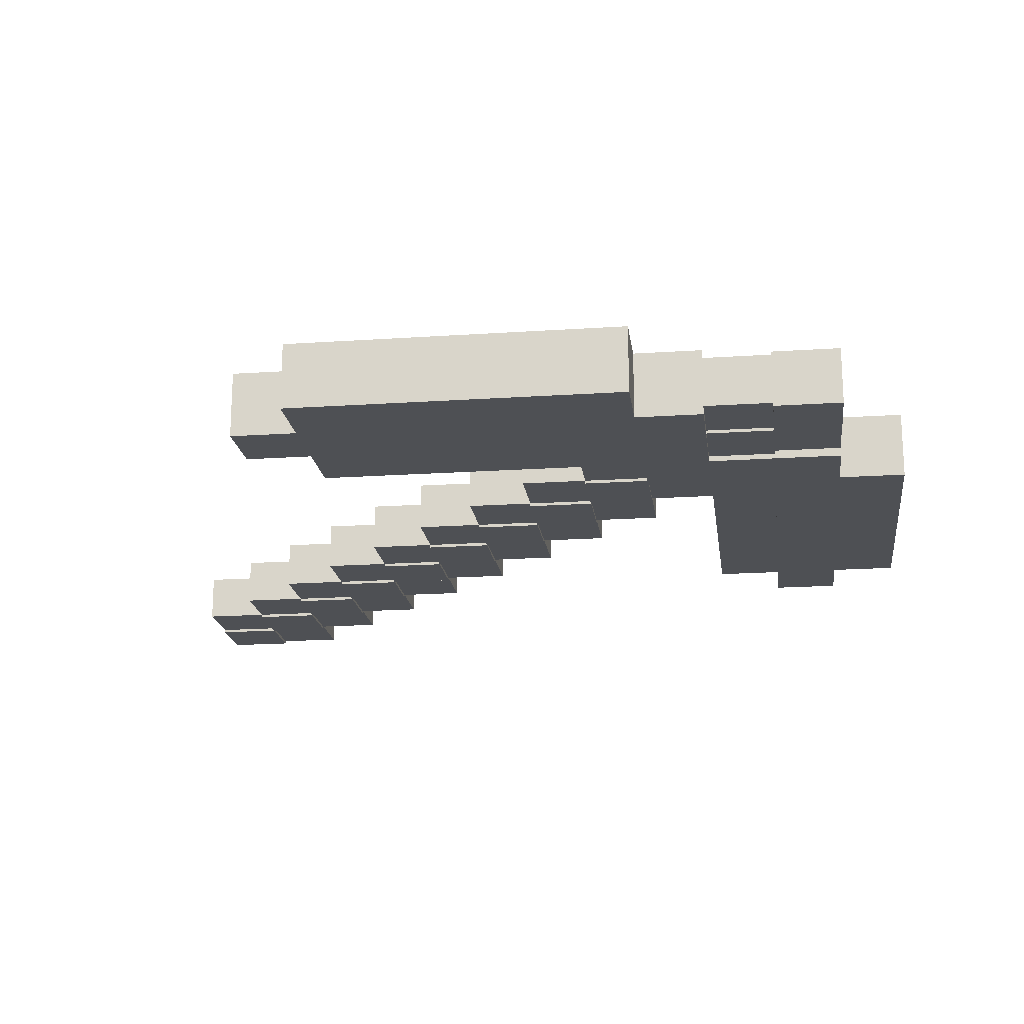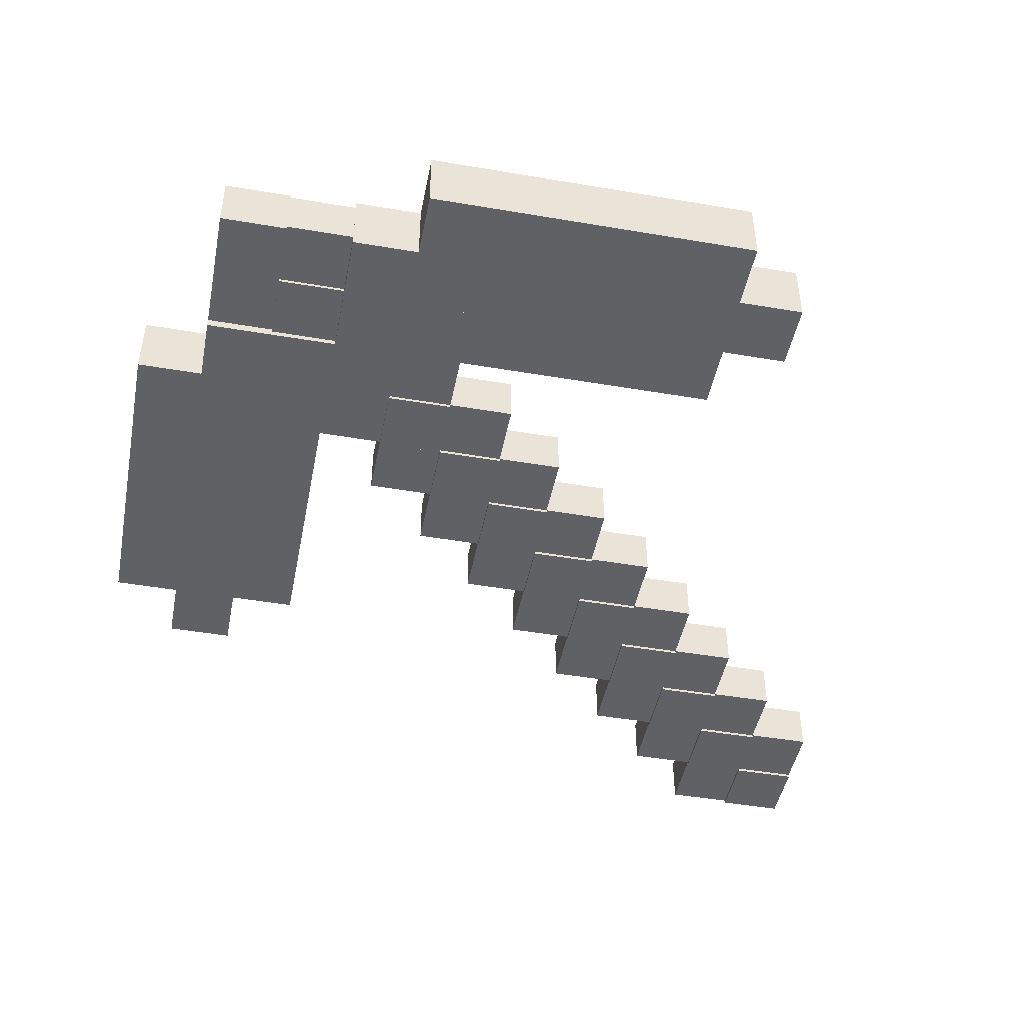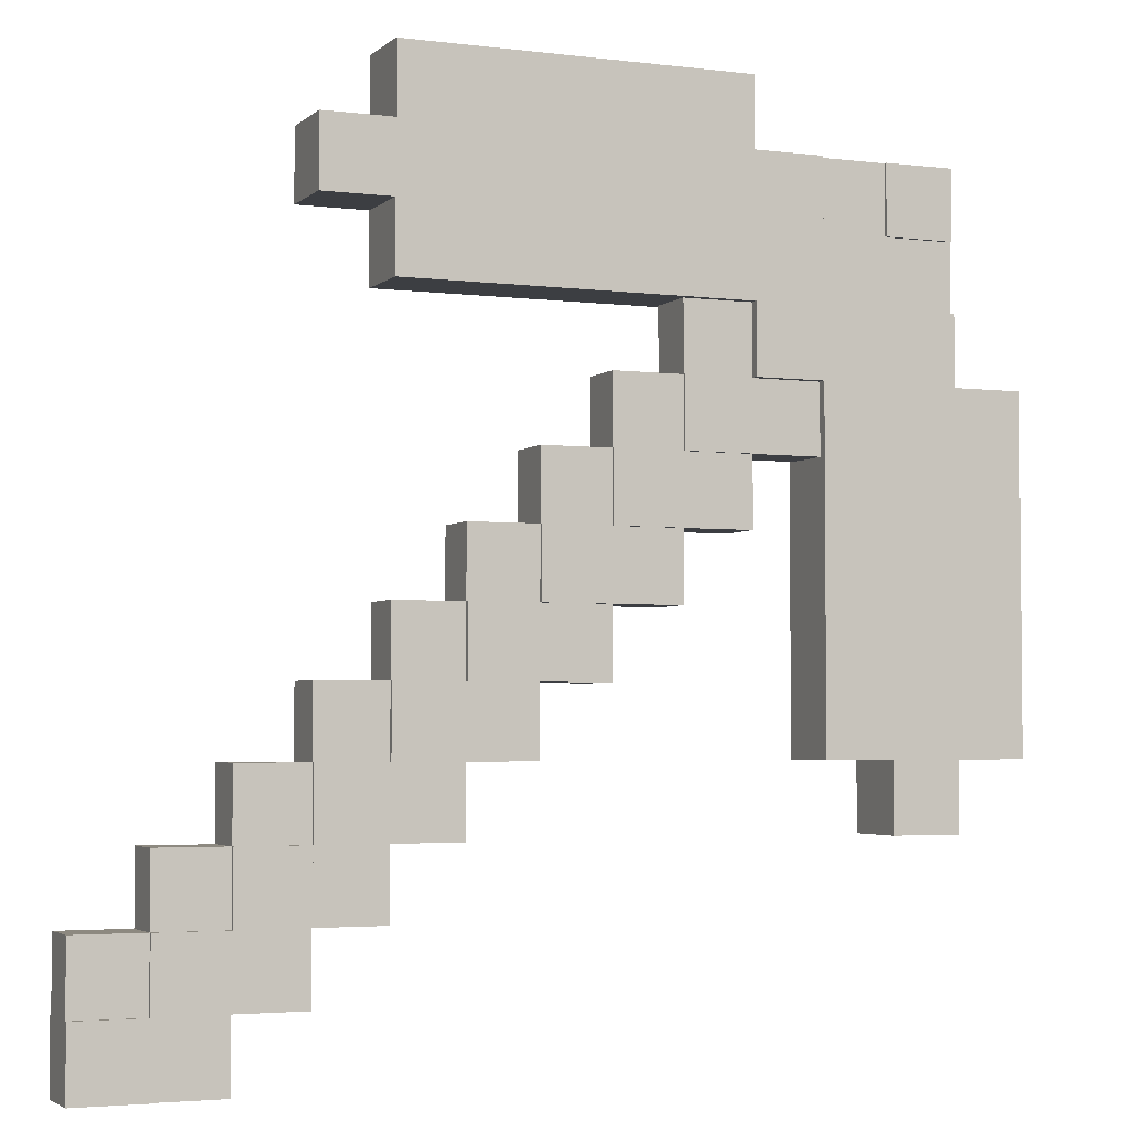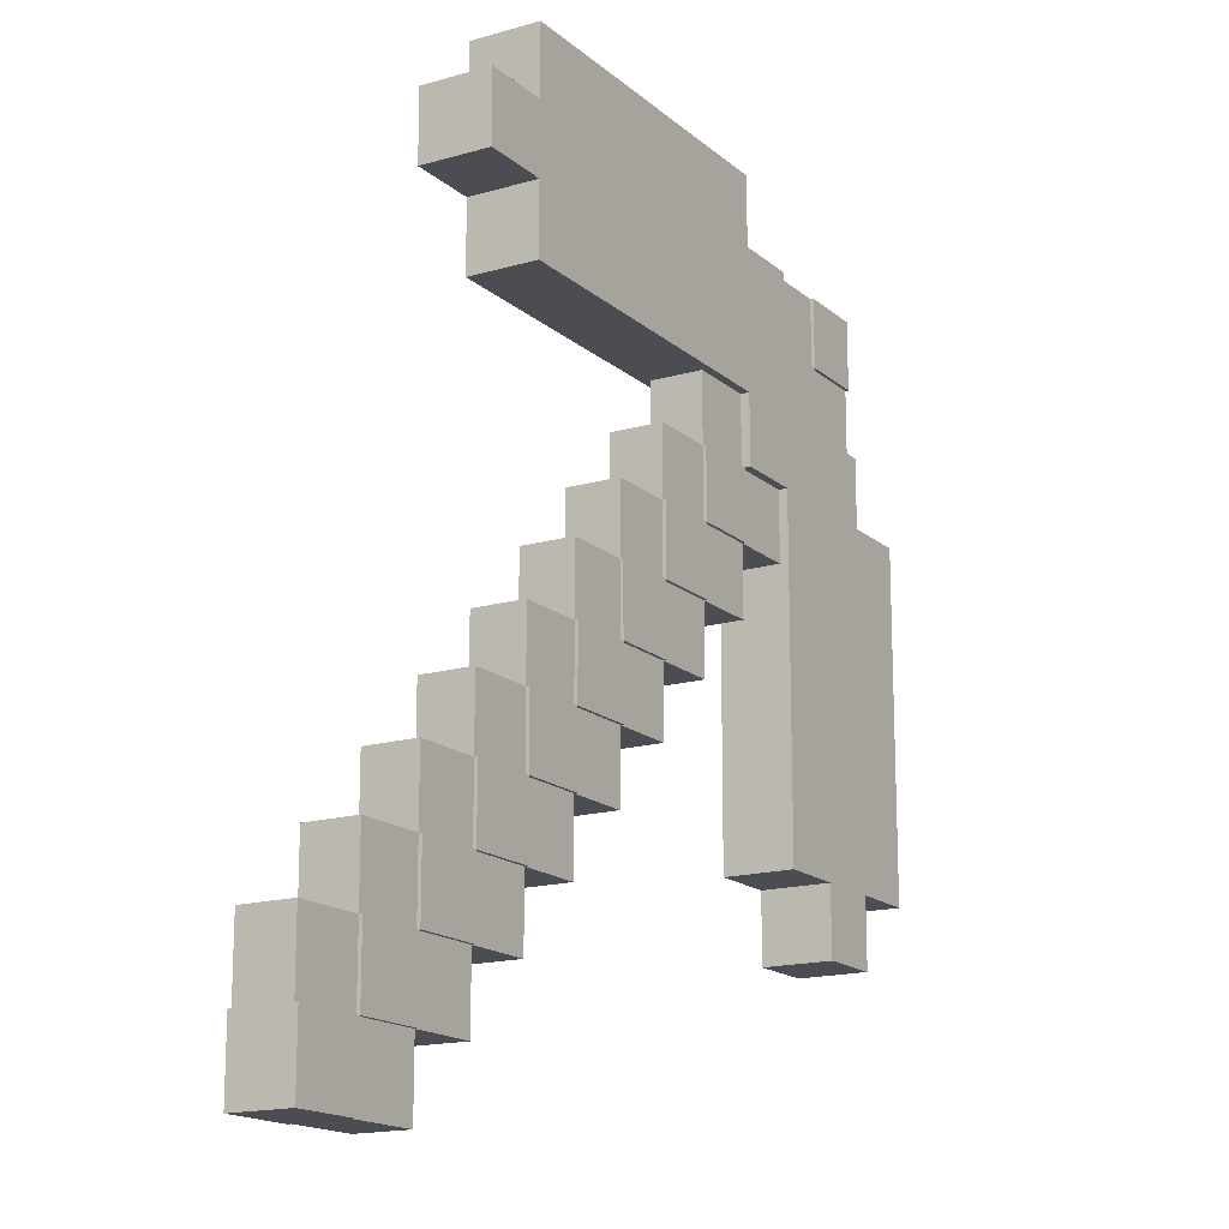
<metadata>
{"format":"obj","ext":"obj","renderer":"f3d","projection":"perspective","resolution":1024,"background":"white","views":[{"elev":-18.6,"azim":-172.6,"up":"+Z"},{"elev":-46.4,"azim":-101.0,"up":"+Z"},{"elev":-3.4,"azim":157.0,"up":"+Y"},{"elev":-16.3,"azim":121.0,"up":"+Y"}]}
</metadata>
<code>
v 28.12 6.25 -2.344
v 28.12 12.5 -2.344
v 21.88 6.25 -2.344
v 21.88 12.5 -2.344
v 21.88 6.25 2.344
v 21.88 12.5 2.344
v 28.12 6.25 2.344
v 28.12 12.5 2.344
v 34.38 12.5 -2.344
v 34.38 18.75 -2.344
v 28.12 18.75 -2.344
v 28.12 18.75 2.344
v 34.38 12.5 2.344
v 34.38 18.75 2.344
v 15.62 18.75 -2.344
v 15.62 25 -2.344
v 9.375 18.75 -2.344
v 9.375 25 -2.344
v 9.375 18.75 2.344
v 9.375 25 2.344
v 15.62 18.75 2.344
v 15.62 25 2.344
v 21.88 25 -2.344
v 21.88 31.25 -2.344
v 15.62 31.25 -2.344
v 15.62 31.25 2.344
v 21.88 25 2.344
v 21.88 31.25 2.344
v 9.375 37.5 -2.344
v 9.375 43.75 -2.344
v 3.125 37.5 -2.344
v 3.125 43.75 -2.344
v 3.125 37.5 2.344
v 3.125 43.75 2.344
v 9.375 37.5 2.344
v 9.375 43.75 2.344
v 3.125 31.25 -2.344
v -3.125 31.25 -2.344
v -3.125 37.5 -2.344
v -3.125 31.25 2.344
v -3.125 37.5 2.344
v 3.125 31.25 2.344
v -3.125 50 -2.344
v -3.125 56.25 -2.344
v -9.375 50 -2.344
v -9.375 56.25 -2.344
v -9.375 50 2.344
v -9.375 56.25 2.344
v -3.125 50 2.344
v -3.125 56.25 2.344
v -9.375 43.75 -2.344
v -15.62 43.75 -2.344
v -15.62 50 -2.344
v -15.62 43.75 2.344
v -15.62 50 2.344
v -9.375 43.75 2.344
v -28.12 18.75 -3.125
v -28.12 25 -3.125
v -34.38 18.75 -3.125
v -34.38 25 -3.125
v -34.38 18.75 3.125
v -34.38 25 3.125
v -28.12 18.75 3.125
v -28.12 25 3.125
v -21.88 25 -3.125
v -21.88 31.25 -3.125
v -28.12 31.25 -3.125
v -28.12 31.25 3.125
v -21.88 25 3.125
v -21.88 31.25 3.125
v -21.88 37.5 -3.125
v -28.12 37.5 -3.125
v -28.12 37.5 3.125
v -21.88 37.5 3.125
v -21.88 43.75 -3.125
v -28.12 43.75 -3.125
v -28.12 43.75 3.125
v -21.88 43.75 3.125
v -21.88 50 -3.125
v -28.12 50 -3.125
v -28.12 50 3.125
v -21.88 50 3.125
v -34.38 50 -3.125
v -34.38 56.25 -3.125
v -40.62 50 -3.125
v -40.62 56.25 -3.125
v -40.62 50 3.125
v -40.62 56.25 3.125
v -34.38 50 3.125
v -34.38 56.25 3.125
v -9.375 75 -3.125
v -9.375 81.25 -3.125
v -15.62 75 -3.125
v -15.62 81.25 -3.125
v -15.62 75 3.125
v -15.62 81.25 3.125
v -9.375 75 3.125
v -9.375 81.25 3.125
v -3.125 75 -3.125
v -3.125 81.25 -3.125
v -3.125 75 3.125
v -3.125 81.25 3.125
v 3.125 75 -3.125
v 3.125 81.25 -3.125
v 3.125 75 3.125
v 3.125 81.25 3.125
v 9.375 75 -3.125
v 9.375 81.25 -3.125
v 9.375 75 3.125
v 9.375 81.25 3.125
v 15.62 75 -3.125
v 15.62 81.25 -3.125
v 15.62 75 3.125
v 15.62 81.25 3.125
v 21.88 68.75 -3.125
v 21.88 75 -3.125
v 15.62 68.75 -3.125
v 15.62 68.75 3.125
v 21.88 68.75 3.125
v 21.88 75 3.125
v 15.62 62.5 -3.125
v 9.375 62.5 -3.125
v 9.375 68.75 -3.125
v 9.375 62.5 3.125
v 9.375 68.75 3.125
v 15.62 62.5 3.125
v 3.125 62.5 -3.125
v 3.125 68.75 -3.125
v 3.125 62.5 3.125
v 3.125 68.75 3.125
v -3.125 68.75 -3.125
v -3.125 68.75 3.125
v -9.375 68.75 -3.125
v -9.375 68.75 3.125
v -3.125 62.5 -3.125
v -9.375 62.5 -3.125
v -9.375 62.5 3.125
v -3.125 62.5 3.125
v -21.88 62.5 -2.637
v -21.88 68.75 -2.637
v -28.12 62.5 -2.637
v -28.12 68.75 -2.637
v -28.12 62.5 2.637
v -28.12 68.75 2.637
v -21.88 62.5 2.637
v -21.88 68.75 2.637
v -28.12 62.5 -2.344
v -28.12 68.75 -2.344
v -34.38 62.5 -2.344
v -34.38 68.75 -2.344
v -34.38 62.5 2.344
v -34.38 68.75 2.344
v -28.12 62.5 2.344
v -28.12 68.75 2.344
v -28.12 75 -2.637
v -34.38 68.75 -2.637
v -34.38 75 -2.637
v -34.38 68.75 2.637
v -34.38 75 2.637
v -28.12 75 2.637
v -21.88 68.75 -2.344
v -21.88 75 -2.344
v -28.12 75 -2.344
v -28.12 75 2.344
v -21.88 68.75 2.344
v -21.88 75 2.344
v -15.62 68.75 -3.125
v -15.62 68.75 3.125
v -21.88 68.75 -3.125
v -21.88 75 -3.125
v -21.88 68.75 3.125
v -21.88 75 3.125
v -15.62 62.5 -3.125
v -21.88 62.5 -3.125
v -21.88 62.5 3.125
v -15.62 62.5 3.125
v -9.375 50 -2.637
v -9.375 56.25 -2.637
v -15.62 50 -2.637
v -15.62 56.25 -2.637
v -15.62 50 2.637
v -15.62 56.25 2.637
v -9.375 50 2.637
v -9.375 56.25 2.637
v -15.62 56.25 -2.344
v -21.88 50 -2.344
v -21.88 56.25 -2.344
v -21.88 50 2.344
v -21.88 56.25 2.344
v -15.62 56.25 2.344
v -15.62 56.25 -3.125
v -21.88 56.25 -3.125
v -21.88 56.25 3.125
v -15.62 56.25 3.125
v -9.375 62.5 -2.344
v -15.62 62.5 -2.344
v -15.62 62.5 2.344
v -9.375 62.5 2.344
v -28.12 56.25 -3.125
v -28.12 62.5 -3.125
v -28.12 56.25 3.125
v -28.12 62.5 3.125
v -34.38 62.5 -3.125
v -34.38 62.5 3.125
v -34.38 31.25 -3.125
v -34.38 31.25 3.125
v -40.62 25 -3.125
v -40.62 31.25 -3.125
v -40.62 25 3.125
v -40.62 31.25 3.125
v -34.38 37.5 -3.125
v -40.62 37.5 -3.125
v -40.62 37.5 3.125
v -34.38 37.5 3.125
v -34.38 43.75 -3.125
v -34.38 43.75 3.125
v -40.62 43.75 -3.125
v -40.62 43.75 3.125
v 3.125 37.5 -2.637
v 3.125 43.75 -2.637
v -3.125 37.5 -2.637
v -3.125 43.75 -2.637
v -3.125 37.5 2.637
v -3.125 43.75 2.637
v 3.125 37.5 2.637
v 3.125 43.75 2.637
v -3.125 43.75 -2.344
v -9.375 37.5 -2.344
v -9.375 37.5 2.344
v -3.125 43.75 2.344
v -3.125 50 -2.637
v -9.375 43.75 -2.637
v -9.375 43.75 2.637
v -3.125 50 2.637
v 3.125 50 -2.344
v 3.125 50 2.344
v 15.62 37.5 -2.344
v 9.375 31.25 -2.344
v 9.375 31.25 2.344
v 15.62 37.5 2.344
v 9.375 31.25 -2.637
v 9.375 37.5 -2.637
v 3.125 31.25 -2.637
v 3.125 31.25 2.637
v 9.375 31.25 2.637
v 9.375 37.5 2.637
v 3.125 25 -2.344
v 3.125 25 2.344
v 15.62 25 -2.637
v 15.62 31.25 -2.637
v 9.375 25 -2.637
v 9.375 25 2.637
v 15.62 25 2.637
v 15.62 31.25 2.637
v 28.12 12.5 -2.637
v 28.12 18.75 -2.637
v 21.88 12.5 -2.637
v 21.88 18.75 -2.637
v 21.88 12.5 2.637
v 21.88 18.75 2.637
v 28.12 12.5 2.637
v 28.12 18.75 2.637
v 21.88 18.75 -2.344
v 15.62 12.5 -2.344
v 15.62 12.5 2.344
v 21.88 18.75 2.344
v 21.88 25 -2.637
v 15.62 18.75 -2.637
v 15.62 18.75 2.637
v 21.88 25 2.637
v 28.12 25 -2.344
v 28.12 25 2.344
v 40.62 6.25 -2.344
v 40.62 12.5 -2.344
v 34.38 6.25 -2.344
v 34.38 6.25 2.344
v 40.62 6.25 2.344
v 40.62 12.5 2.344
v 34.38 6.25 -2.637
v 34.38 12.5 -2.637
v 28.12 6.25 -2.637
v 28.12 6.25 2.637
v 34.38 6.25 2.637
v 34.38 12.5 2.637
v 34.38 0 -2.344
v 28.12 0 -2.344
v 28.12 0 2.344
v 34.38 0 2.344
v 40.62 0 -2.637
v 40.62 6.25 -2.637
v 34.38 0 -2.637
v 34.38 0 2.637
v 40.62 0 2.637
v 40.62 6.25 2.637
o pickaxe
f 3 4 2 1
f 5 6 4 3
f 7 8 6 5
f 1 2 8 7
f 4 6 8 2
f 5 3 1 7
f 2 11 10 9
f 8 12 11 2
f 13 14 12 8
f 9 10 14 13
f 11 12 14 10
f 8 2 9 13
f 17 18 16 15
f 19 20 18 17
f 21 22 20 19
f 15 16 22 21
f 18 20 22 16
f 19 17 15 21
f 16 25 24 23
f 22 26 25 16
f 27 28 26 22
f 23 24 28 27
f 25 26 28 24
f 22 16 23 27
f 31 32 30 29
f 33 34 32 31
f 35 36 34 33
f 29 30 36 35
f 32 34 36 30
f 33 31 29 35
f 38 39 31 37
f 40 41 39 38
f 42 33 41 40
f 37 31 33 42
f 39 41 33 31
f 40 38 37 42
f 45 46 44 43
f 47 48 46 45
f 49 50 48 47
f 43 44 50 49
f 46 48 50 44
f 47 45 43 49
f 52 53 45 51
f 54 55 53 52
f 56 47 55 54
f 51 45 47 56
f 53 55 47 45
f 54 52 51 56
f 59 60 58 57
f 61 62 60 59
f 63 64 62 61
f 57 58 64 63
f 60 62 64 58
f 61 59 57 63
f 58 67 66 65
f 64 68 67 58
f 69 70 68 64
f 65 66 70 69
f 67 68 70 66
f 64 58 65 69
f 67 72 71 66
f 68 73 72 67
f 70 74 73 68
f 66 71 74 70
f 72 73 74 71
f 68 67 66 70
f 72 76 75 71
f 73 77 76 72
f 74 78 77 73
f 71 75 78 74
f 76 77 78 75
f 73 72 71 74
f 76 80 79 75
f 77 81 80 76
f 78 82 81 77
f 75 79 82 78
f 80 81 82 79
f 77 76 75 78
f 85 86 84 83
f 87 88 86 85
f 89 90 88 87
f 83 84 90 89
f 86 88 90 84
f 87 85 83 89
f 93 94 92 91
f 95 96 94 93
f 97 98 96 95
f 91 92 98 97
f 94 96 98 92
f 95 93 91 97
f 91 92 100 99
f 97 98 92 91
f 101 102 98 97
f 99 100 102 101
f 92 98 102 100
f 97 91 99 101
f 99 100 104 103
f 101 102 100 99
f 105 106 102 101
f 103 104 106 105
f 100 102 106 104
f 101 99 103 105
f 103 104 108 107
f 105 106 104 103
f 109 110 106 105
f 107 108 110 109
f 104 106 110 108
f 105 103 107 109
f 107 108 112 111
f 109 110 108 107
f 113 114 110 109
f 111 112 114 113
f 108 110 114 112
f 109 107 111 113
f 117 111 116 115
f 118 113 111 117
f 119 120 113 118
f 115 116 120 119
f 111 113 120 116
f 118 117 115 119
f 122 123 117 121
f 124 125 123 122
f 126 118 125 124
f 121 117 118 126
f 123 125 118 117
f 124 122 121 126
f 127 128 123 122
f 129 130 128 127
f 124 125 130 129
f 122 123 125 124
f 128 130 125 123
f 129 127 122 124
f 128 103 107 123
f 130 105 103 128
f 125 109 105 130
f 123 107 109 125
f 103 105 109 107
f 130 128 123 125
f 123 107 111 117
f 125 109 107 123
f 118 113 109 125
f 117 111 113 118
f 107 109 113 111
f 125 123 117 118
f 131 99 103 128
f 132 101 99 131
f 130 105 101 132
f 128 103 105 130
f 99 101 105 103
f 132 131 128 130
f 133 91 99 131
f 134 97 91 133
f 132 101 97 134
f 131 99 101 132
f 91 97 101 99
f 134 133 131 132
f 136 133 131 135
f 137 134 133 136
f 138 132 134 137
f 135 131 132 138
f 133 134 132 131
f 137 136 135 138
f 135 131 128 127
f 138 132 131 135
f 129 130 132 138
f 127 128 130 129
f 131 132 130 128
f 138 135 127 129
f 141 142 140 139
f 143 144 142 141
f 145 146 144 143
f 139 140 146 145
f 142 144 146 140
f 143 141 139 145
f 149 150 148 147
f 151 152 150 149
f 153 154 152 151
f 147 148 154 153
f 150 152 154 148
f 151 149 147 153
f 156 157 155 142
f 158 159 157 156
f 144 160 159 158
f 142 155 160 144
f 157 159 160 155
f 158 156 142 144
f 148 163 162 161
f 154 164 163 148
f 165 166 164 154
f 161 162 166 165
f 163 164 166 162
f 154 148 161 165
f 167 93 91 133
f 168 95 93 167
f 134 97 95 168
f 133 91 97 134
f 93 95 97 91
f 168 167 133 134
f 169 170 93 167
f 171 172 170 169
f 168 95 172 171
f 167 93 95 168
f 170 172 95 93
f 171 169 167 168
f 174 169 167 173
f 175 171 169 174
f 176 168 171 175
f 173 167 168 176
f 169 171 168 167
f 175 174 173 176
f 173 167 133 136
f 176 168 167 173
f 137 134 168 176
f 136 133 134 137
f 167 168 134 133
f 176 173 136 137
f 179 180 178 177
f 181 182 180 179
f 183 184 182 181
f 177 178 184 183
f 180 182 184 178
f 181 179 177 183
f 186 187 185 53
f 188 189 187 186
f 55 190 189 188
f 53 185 190 55
f 187 189 190 185
f 188 186 53 55
f 192 174 173 191
f 193 175 174 192
f 194 176 175 193
f 191 173 176 194
f 174 175 176 173
f 193 192 191 194
f 185 196 195 46
f 190 197 196 185
f 48 198 197 190
f 46 195 198 48
f 196 197 198 195
f 190 185 46 48
f 199 200 174 192
f 201 202 200 199
f 193 175 202 201
f 192 174 175 193
f 200 202 175 174
f 201 199 192 193
f 84 203 200 199
f 90 204 203 84
f 201 202 204 90
f 199 200 202 201
f 203 204 202 200
f 90 84 199 201
f 83 84 199 80
f 89 90 84 83
f 81 201 90 89
f 80 199 201 81
f 84 90 201 199
f 89 83 80 81
f 80 199 192 79
f 81 201 199 80
f 82 193 201 81
f 79 192 193 82
f 199 201 193 192
f 81 80 79 82
f 60 205 67 58
f 62 206 205 60
f 64 68 206 62
f 58 67 68 64
f 205 206 68 67
f 62 60 58 64
f 207 208 205 60
f 209 210 208 207
f 62 206 210 209
f 60 205 206 62
f 208 210 206 205
f 209 207 60 62
f 208 212 211 205
f 210 213 212 208
f 206 214 213 210
f 205 211 214 206
f 212 213 214 211
f 210 208 205 206
f 205 211 72 67
f 206 214 211 205
f 68 73 214 206
f 67 72 73 68
f 211 214 73 72
f 206 205 67 68
f 215 83 80 76
f 216 89 83 215
f 77 81 89 216
f 76 80 81 77
f 83 89 81 80
f 216 215 76 77
f 217 85 83 215
f 218 87 85 217
f 216 89 87 218
f 215 83 89 216
f 85 87 89 83
f 218 217 215 216
f 212 217 215 211
f 213 218 217 212
f 214 216 218 213
f 211 215 216 214
f 217 218 216 215
f 213 212 211 214
f 211 215 76 72
f 214 216 215 211
f 73 77 216 214
f 72 76 77 73
f 215 216 77 76
f 214 211 72 73
f 221 222 220 219
f 223 224 222 221
f 225 226 224 223
f 219 220 226 225
f 222 224 226 220
f 223 221 219 225
f 228 51 227 39
f 229 56 51 228
f 41 230 56 229
f 39 227 230 41
f 51 56 230 227
f 229 228 39 41
f 232 177 231 222
f 233 183 177 232
f 224 234 183 233
f 222 231 234 224
f 177 183 234 231
f 233 232 222 224
f 227 43 235 32
f 230 49 43 227
f 34 236 49 230
f 32 235 236 34
f 43 49 236 235
f 230 227 32 34
f 238 29 237 25
f 239 35 29 238
f 26 240 35 239
f 25 237 240 26
f 29 35 240 237
f 239 238 25 26
f 243 219 242 241
f 244 225 219 243
f 245 246 225 244
f 241 242 246 245
f 219 225 246 242
f 244 243 241 245
f 247 37 238 18
f 248 42 37 247
f 20 239 42 248
f 18 238 239 20
f 37 42 239 238
f 248 247 18 20
f 251 241 250 249
f 252 245 241 251
f 253 254 245 252
f 249 250 254 253
f 241 245 254 250
f 252 251 249 253
f 257 258 256 255
f 259 260 258 257
f 261 262 260 259
f 255 256 262 261
f 258 260 262 256
f 259 257 255 261
f 264 15 263 4
f 265 21 15 264
f 6 266 21 265
f 4 263 266 6
f 15 21 266 263
f 265 264 4 6
f 268 249 267 258
f 269 253 249 268
f 260 270 253 269
f 258 267 270 260
f 249 253 270 267
f 269 268 258 260
f 263 23 271 11
f 266 27 23 263
f 12 272 27 266
f 11 271 272 12
f 23 27 272 271
f 266 263 11 12
f 275 9 274 273
f 276 13 9 275
f 277 278 13 276
f 273 274 278 277
f 9 13 278 274
f 276 275 273 277
f 281 255 280 279
f 282 261 255 281
f 283 284 261 282
f 279 280 284 283
f 255 261 284 280
f 282 281 279 283
f 286 1 275 285
f 287 7 1 286
f 288 276 7 287
f 285 275 276 288
f 1 7 276 275
f 287 286 285 288
f 291 279 290 289
f 292 283 279 291
f 293 294 283 292
f 289 290 294 293
f 279 283 294 290
f 292 291 289 293

</code>
